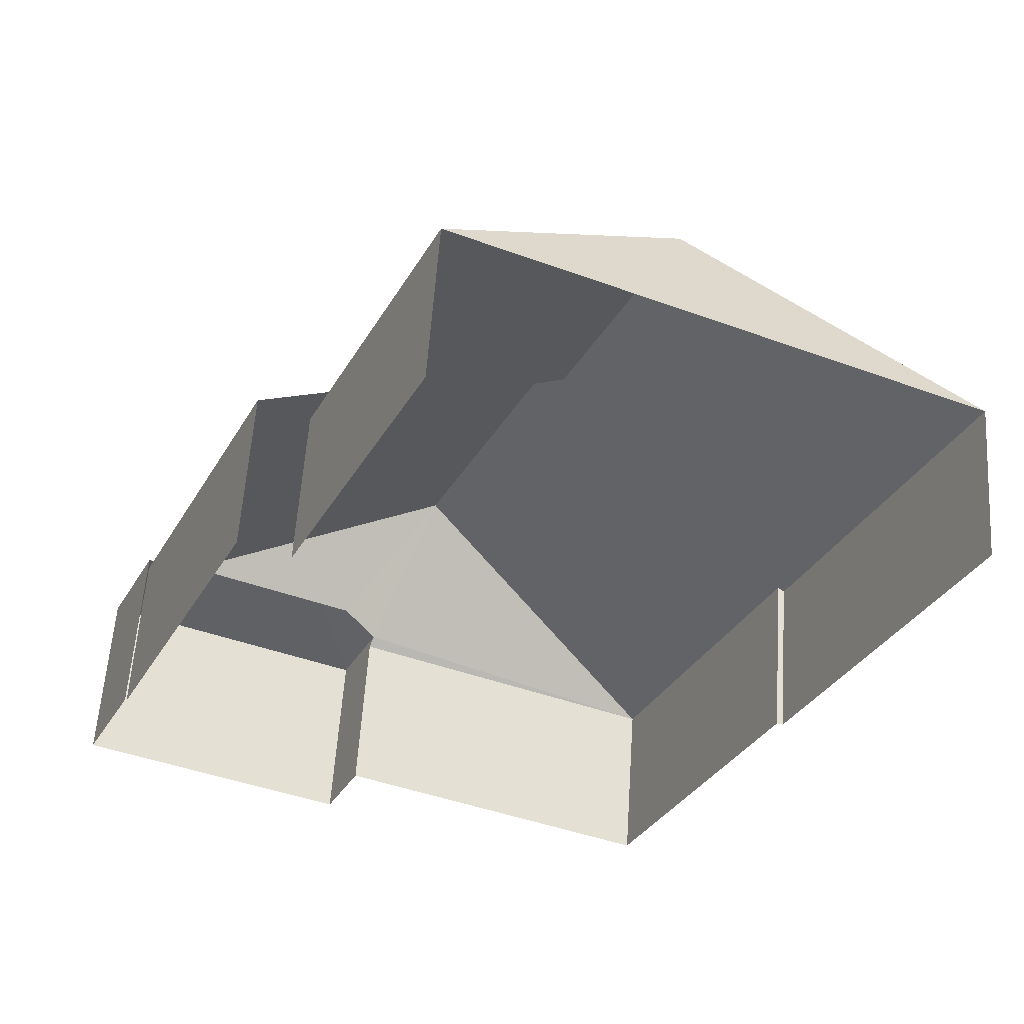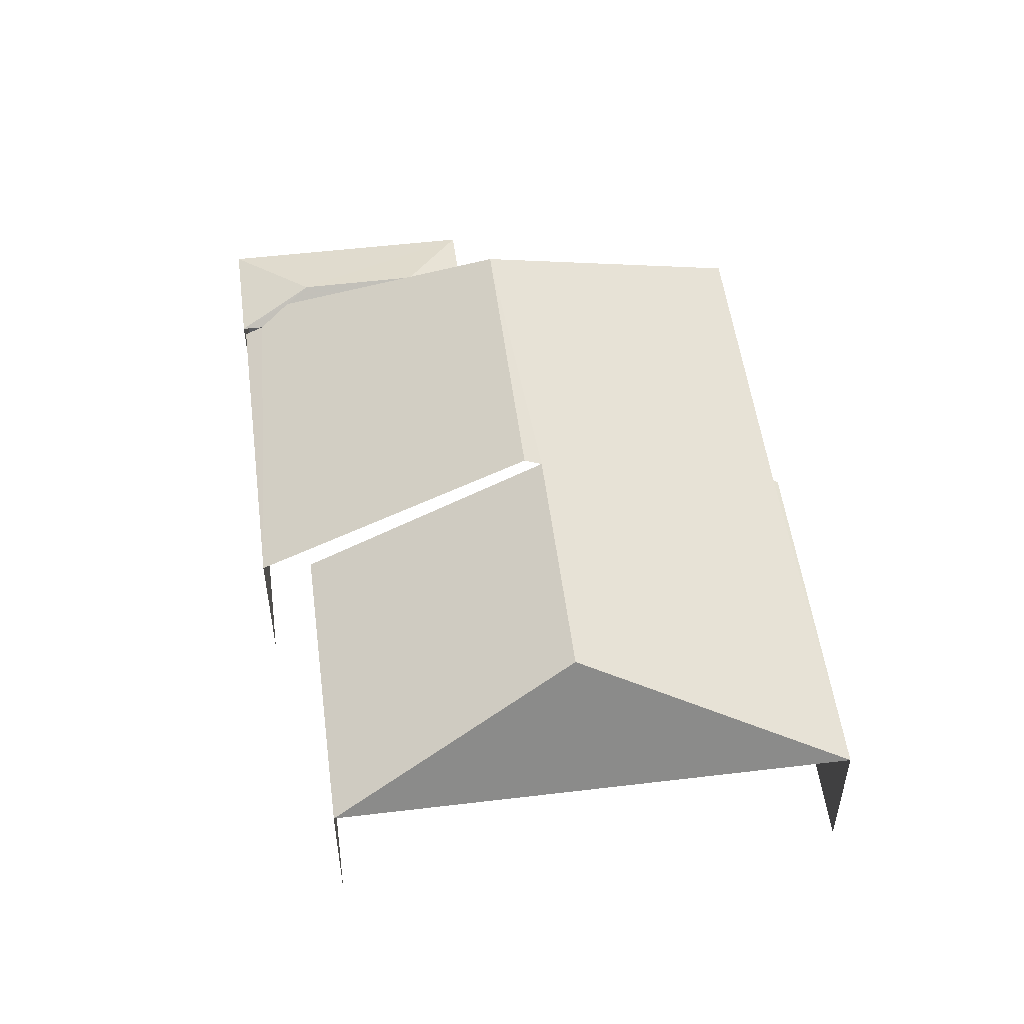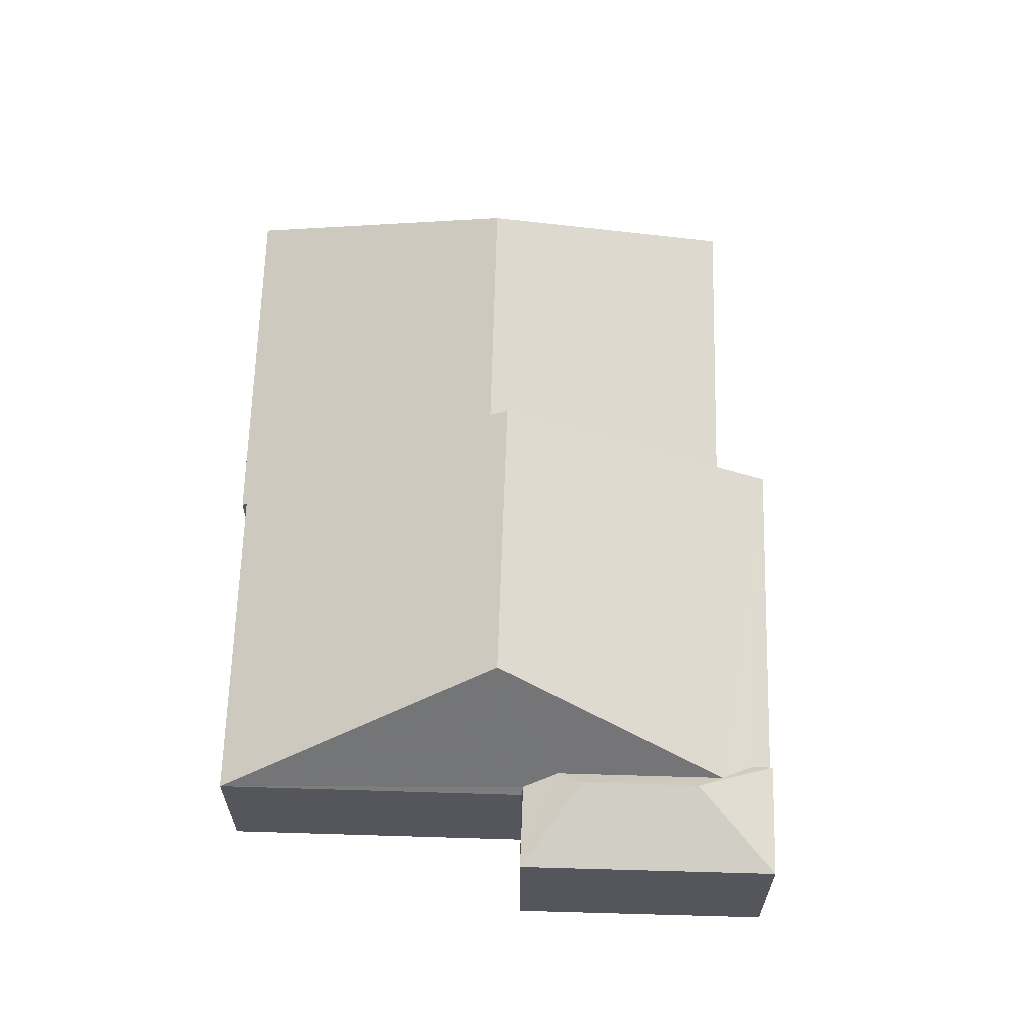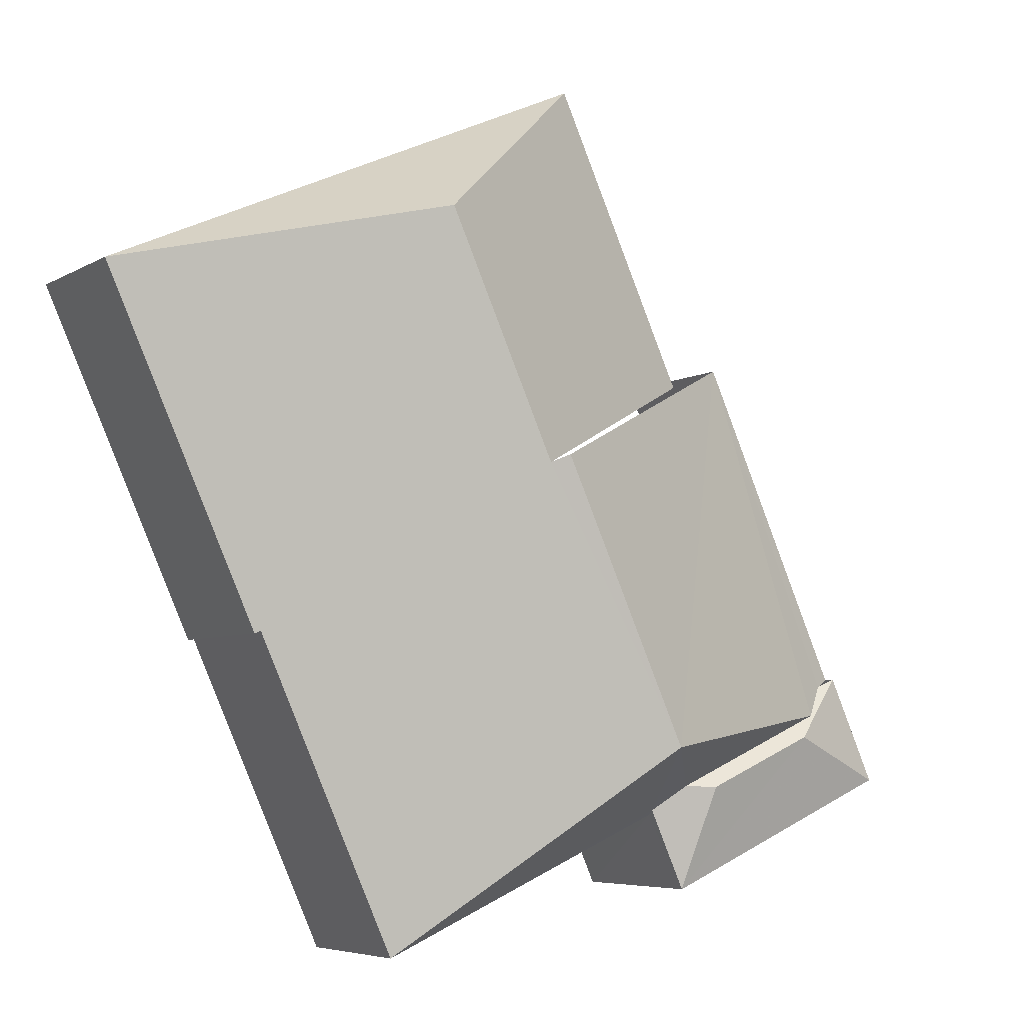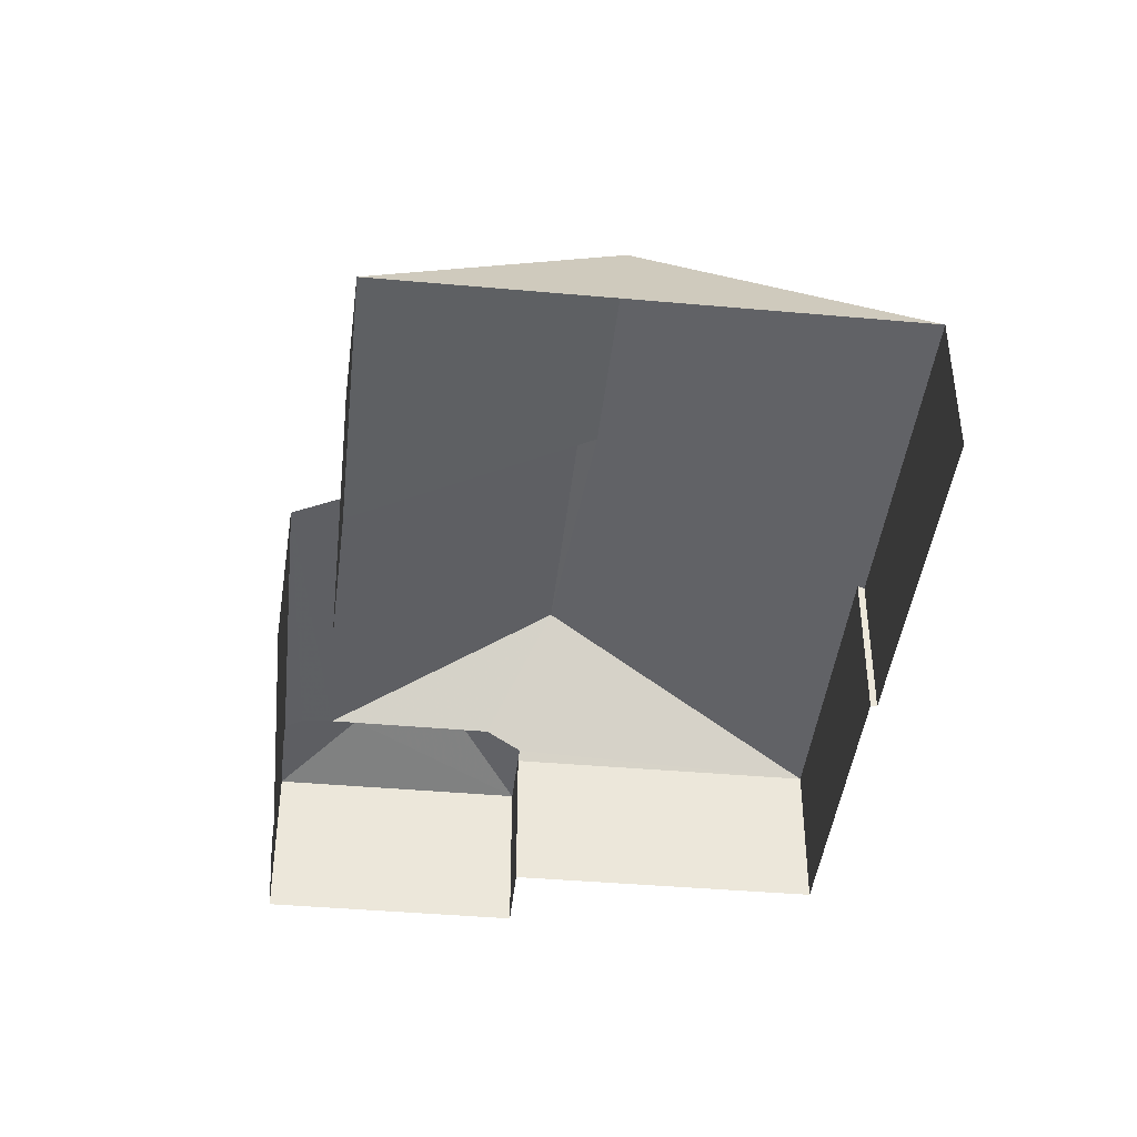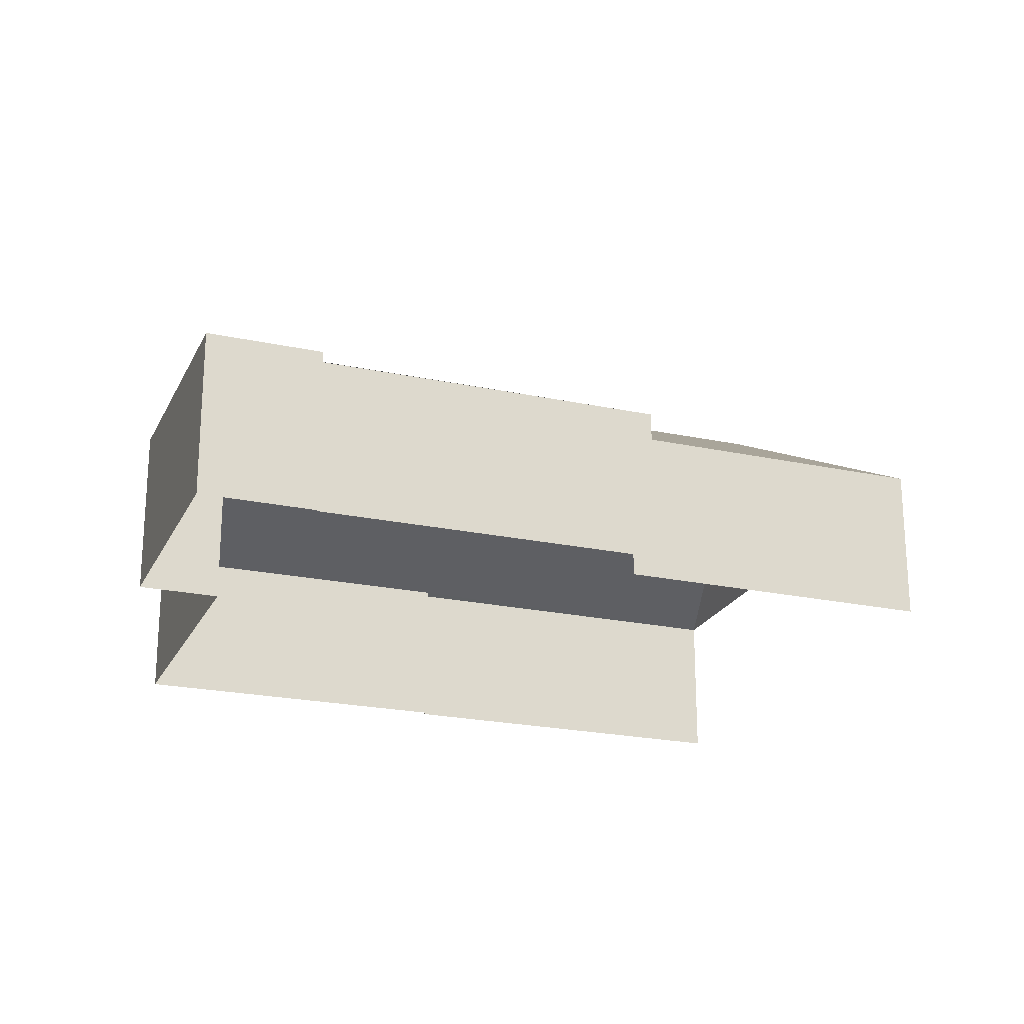
<metadata>
{"format":"obj","ext":"obj","renderer":"f3d","projection":"perspective","resolution":1024,"background":"white","views":[{"elev":57.3,"azim":-176.1,"up":"+Y"},{"elev":52.9,"azim":-163.2,"up":"+Z"},{"elev":63.9,"azim":25.8,"up":"+Z"},{"elev":-5.7,"azim":-30.7,"up":"+Y"},{"elev":-41.6,"azim":-162.0,"up":"+Z"},{"elev":-22.3,"azim":93.8,"up":"+Z"}]}
</metadata>
<code>
v -2.249e+05 -1.279e+05 13.69
v -2.249e+05 -1.279e+05 13.69
v -2.249e+05 -1.279e+05 13.69
v -2.249e+05 -1.279e+05 13.69
v -2.249e+05 -1.279e+05 13.69
v -2.249e+05 -1.279e+05 13.69
v -2.249e+05 -1.279e+05 13.69
v -2.249e+05 -1.279e+05 13.69
v -2.249e+05 -1.279e+05 13.69
v -2.249e+05 -1.279e+05 13.69
v -2.249e+05 -1.279e+05 13.69
v -2.249e+05 -1.279e+05 13.69
v -2.249e+05 -1.279e+05 16.51
v -2.249e+05 -1.279e+05 19.11
v -2.249e+05 -1.279e+05 19.11
v -2.249e+05 -1.279e+05 16.98
v -2.249e+05 -1.279e+05 16.51
v -2.249e+05 -1.279e+05 16.68
v -2.249e+05 -1.279e+05 17.19
v -2.249e+05 -1.279e+05 16.68
v -2.249e+05 -1.279e+05 16.68
v -2.249e+05 -1.279e+05 17.19
v -2.249e+05 -1.279e+05 18.94
v -2.249e+05 -1.279e+05 16.46
v -2.249e+05 -1.279e+05 16.51
v -2.249e+05 -1.279e+05 16.46
v -2.249e+05 -1.279e+05 18.94
v -2.249e+05 -1.279e+05 16.51
v -2.249e+05 -1.279e+05 16.46
v -2.249e+05 -1.279e+05 16.46
v -2.249e+05 -1.279e+05 16.51
v -2.249e+05 -1.279e+05 16.68
v -2.249e+05 -1.279e+05 16.98
v -2.249e+05 -1.279e+05 16.68
f 1 2 3
f 4 1 5
f 6 7 3
f 8 9 5
f 7 10 11
f 11 12 8
f 3 11 1
f 8 5 1
f 3 7 11
f 11 8 1
f 9 17 34
f 34 17 18
f 8 17 9
f 30 10 7
f 24 30 7
f 11 29 12
f 12 29 13
f 13 29 14
f 29 27 14
f 13 14 15
f 16 13 15
f 17 13 18
f 13 16 18
f 19 20 21
f 19 22 20
f 23 24 25
f 24 26 25
f 14 27 15
f 27 23 25
f 15 25 28
f 27 25 15
f 29 30 23
f 27 29 23
f 31 32 28
f 28 32 15
f 33 16 15
f 32 33 15
f 34 19 21
f 33 20 22
f 33 32 20
f 34 16 19
f 19 16 22
f 18 16 34
f 22 16 33
f 23 30 24
f 31 28 2
f 1 31 2
f 31 4 20
f 20 32 31
f 1 4 31
f 21 4 5
f 21 20 4
f 11 10 30
f 29 11 30
f 25 2 28
f 25 3 2
f 3 26 6
f 3 25 26
f 34 5 9
f 34 21 5
f 26 7 6
f 26 24 7
f 8 12 13
f 17 8 13

</code>
